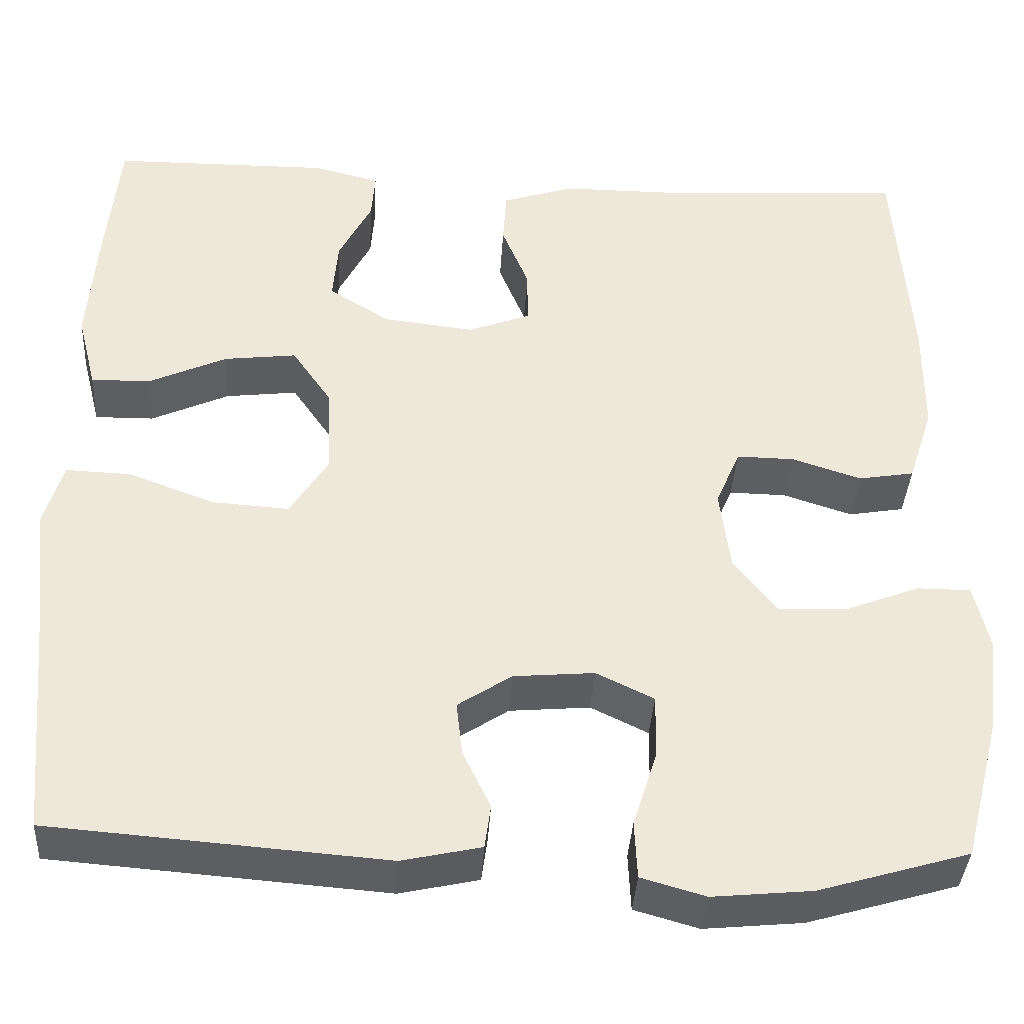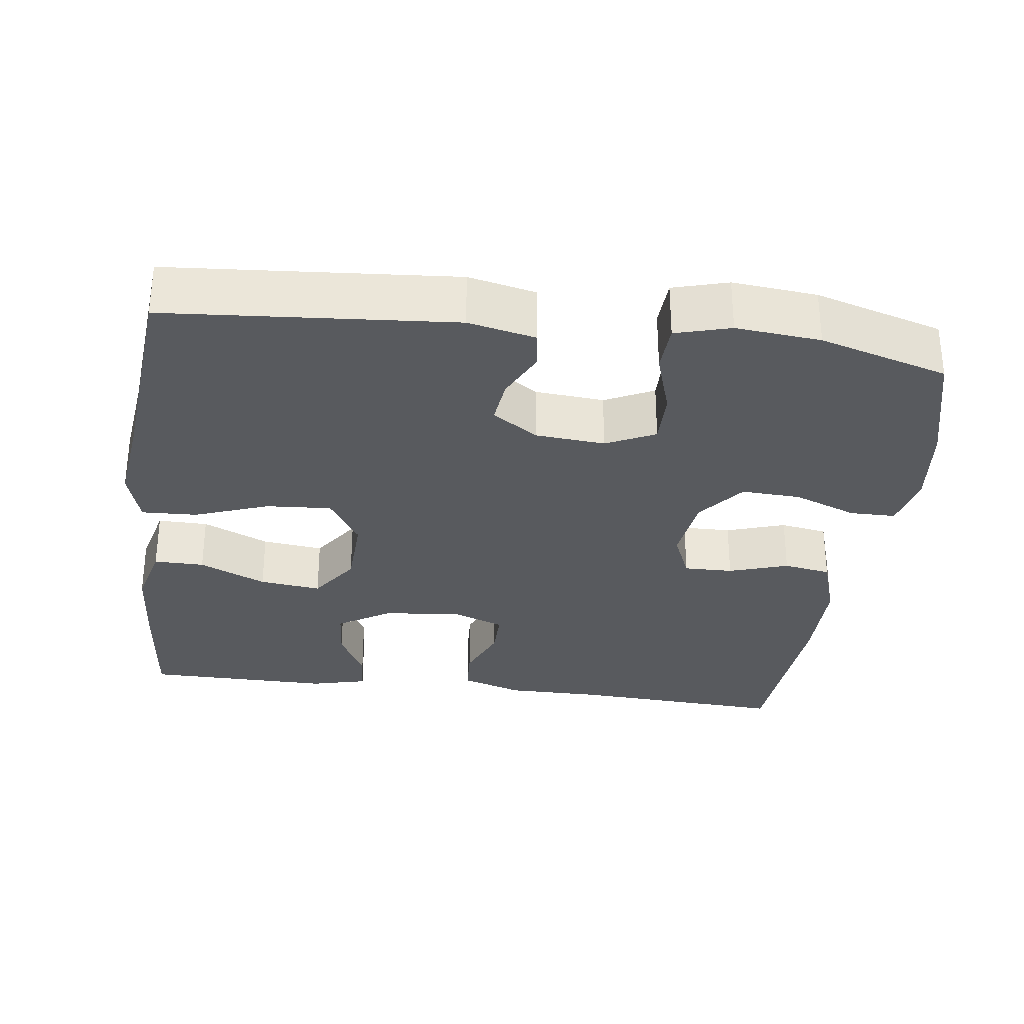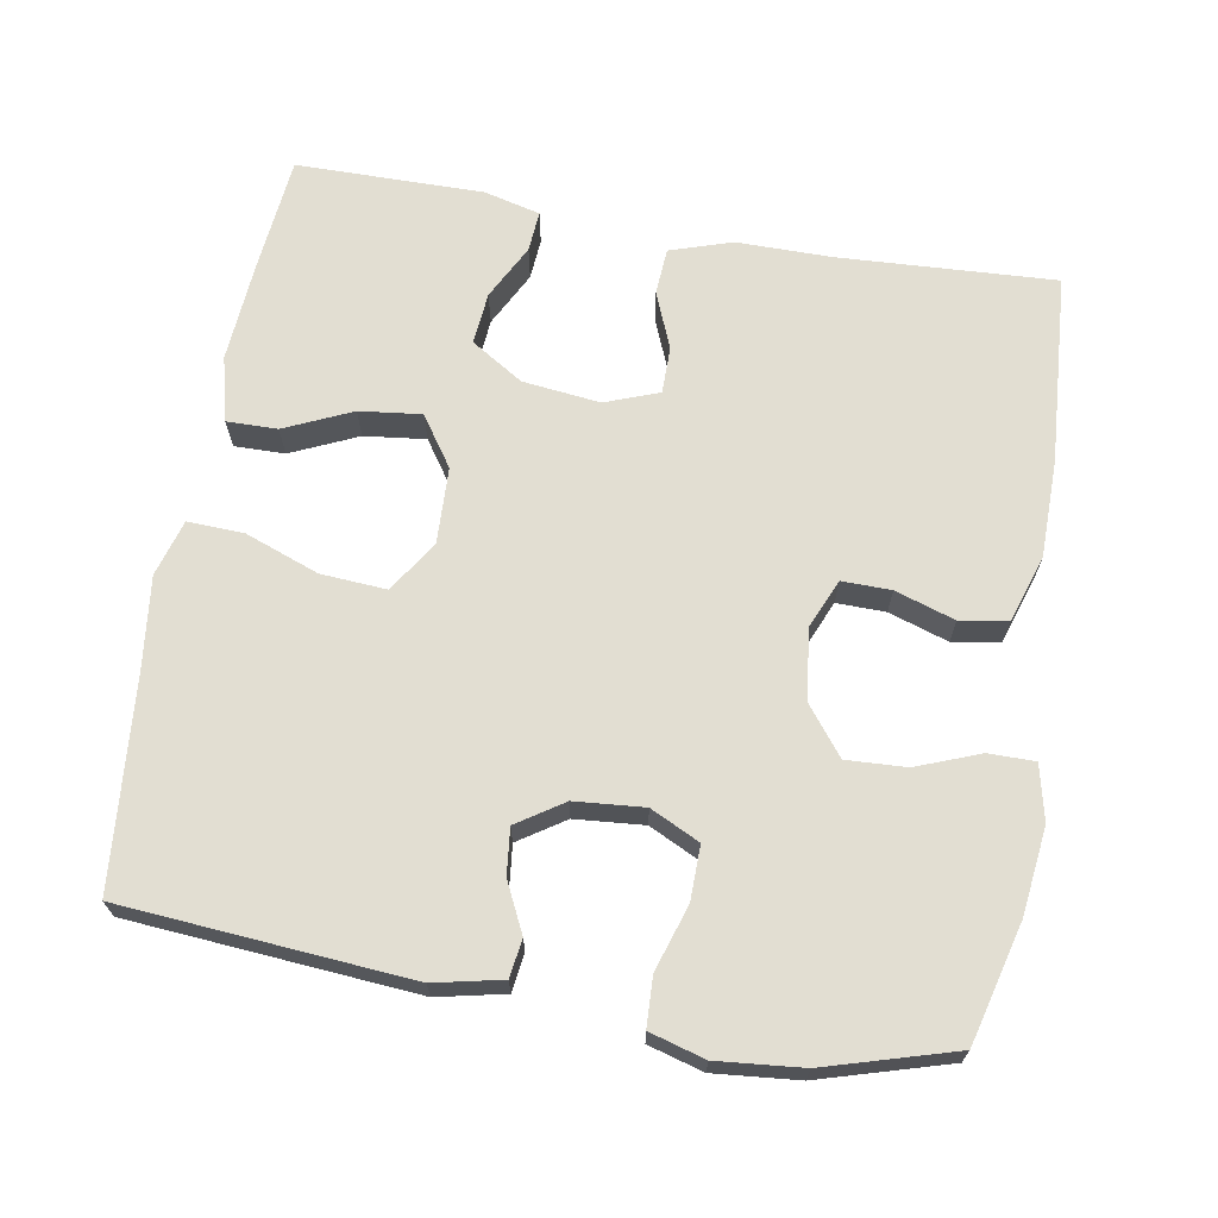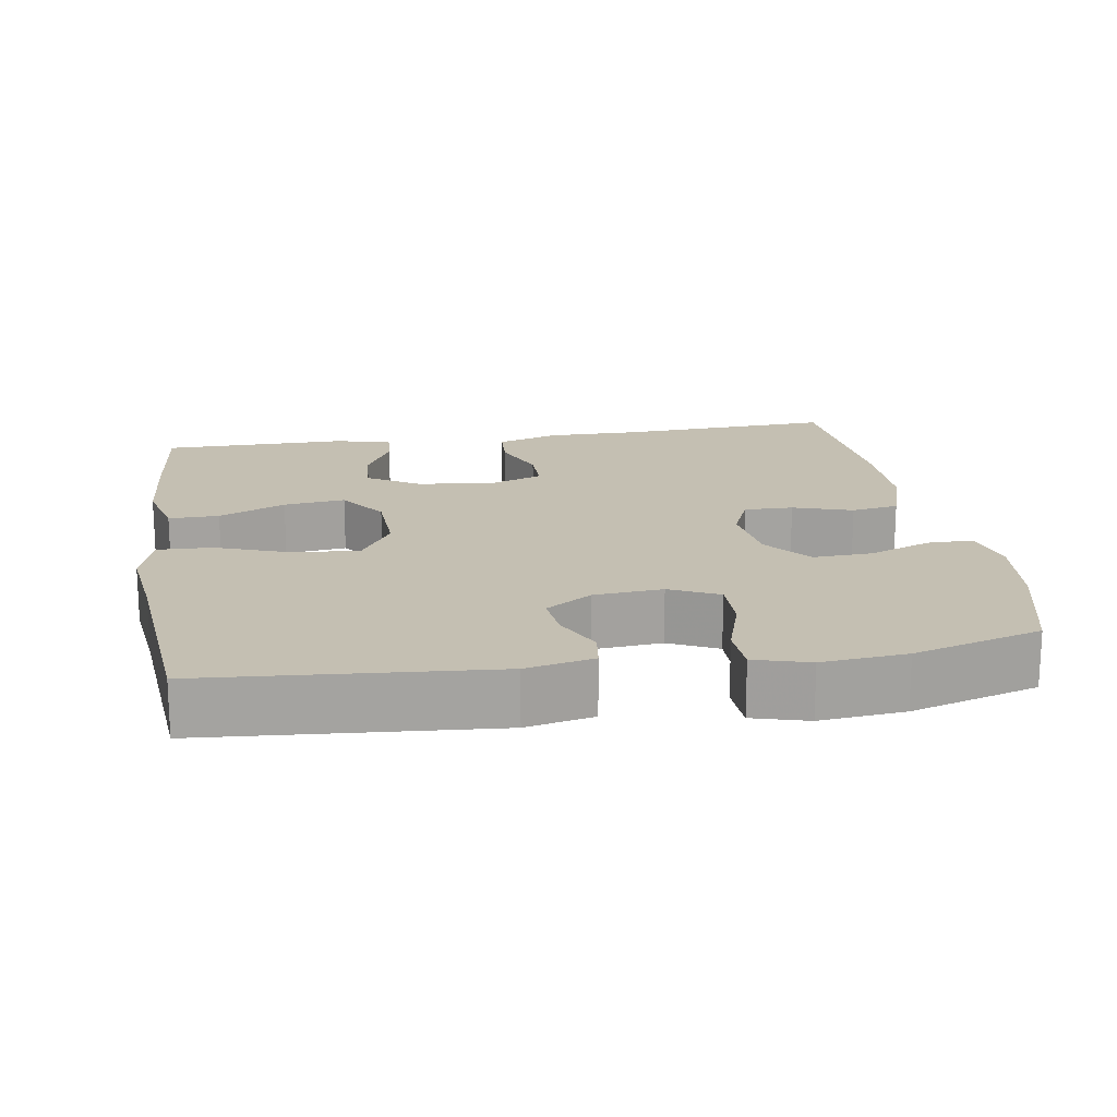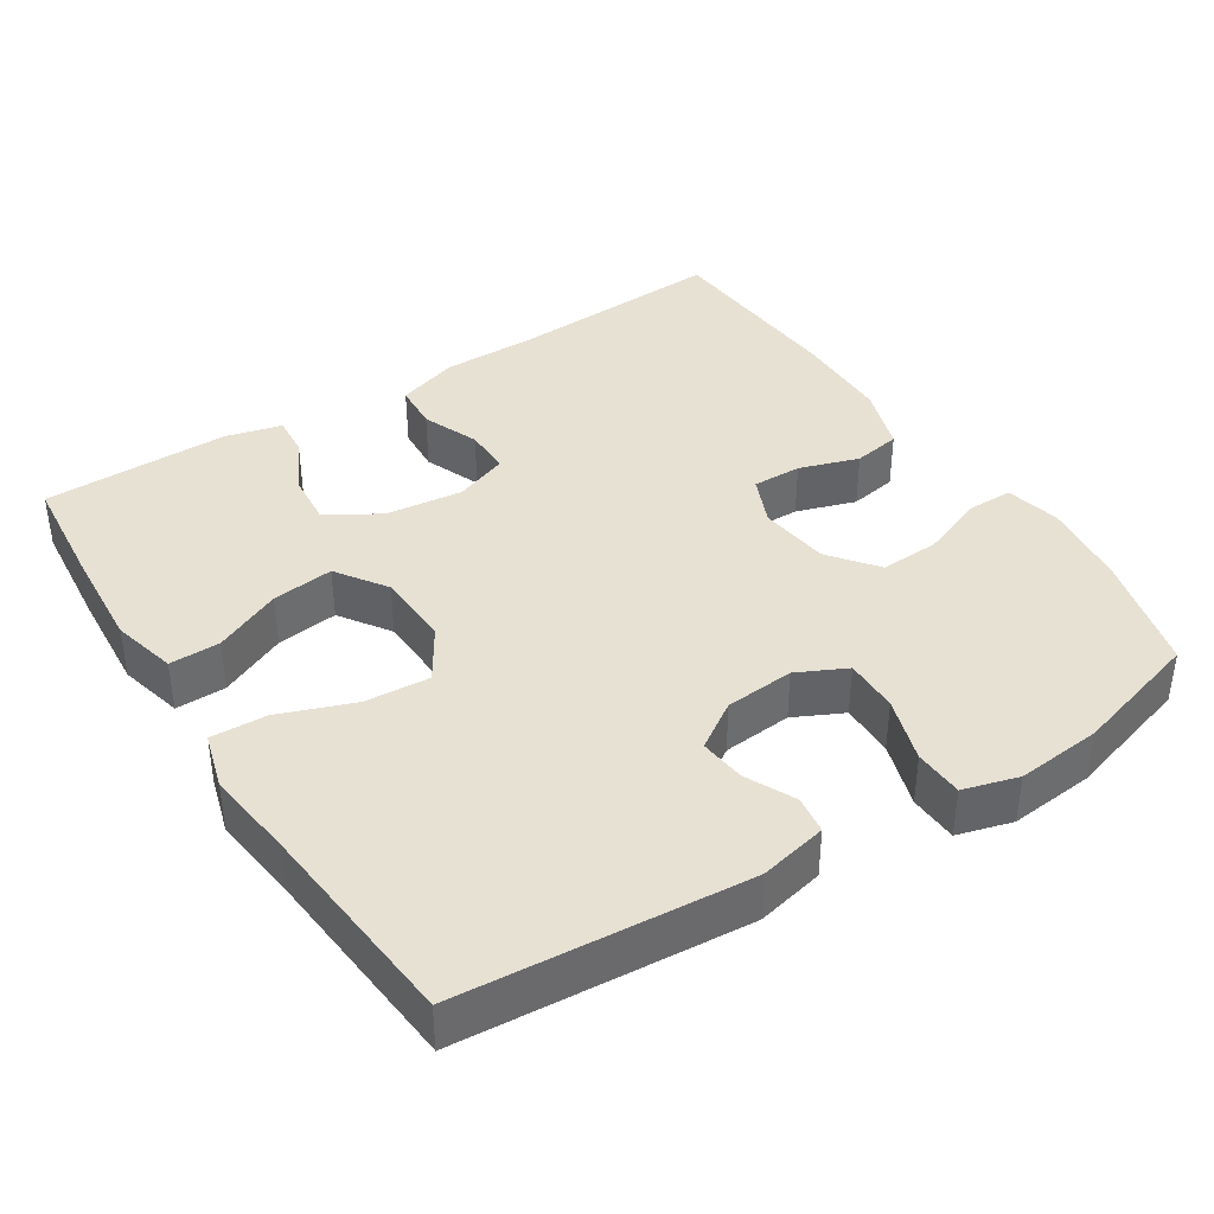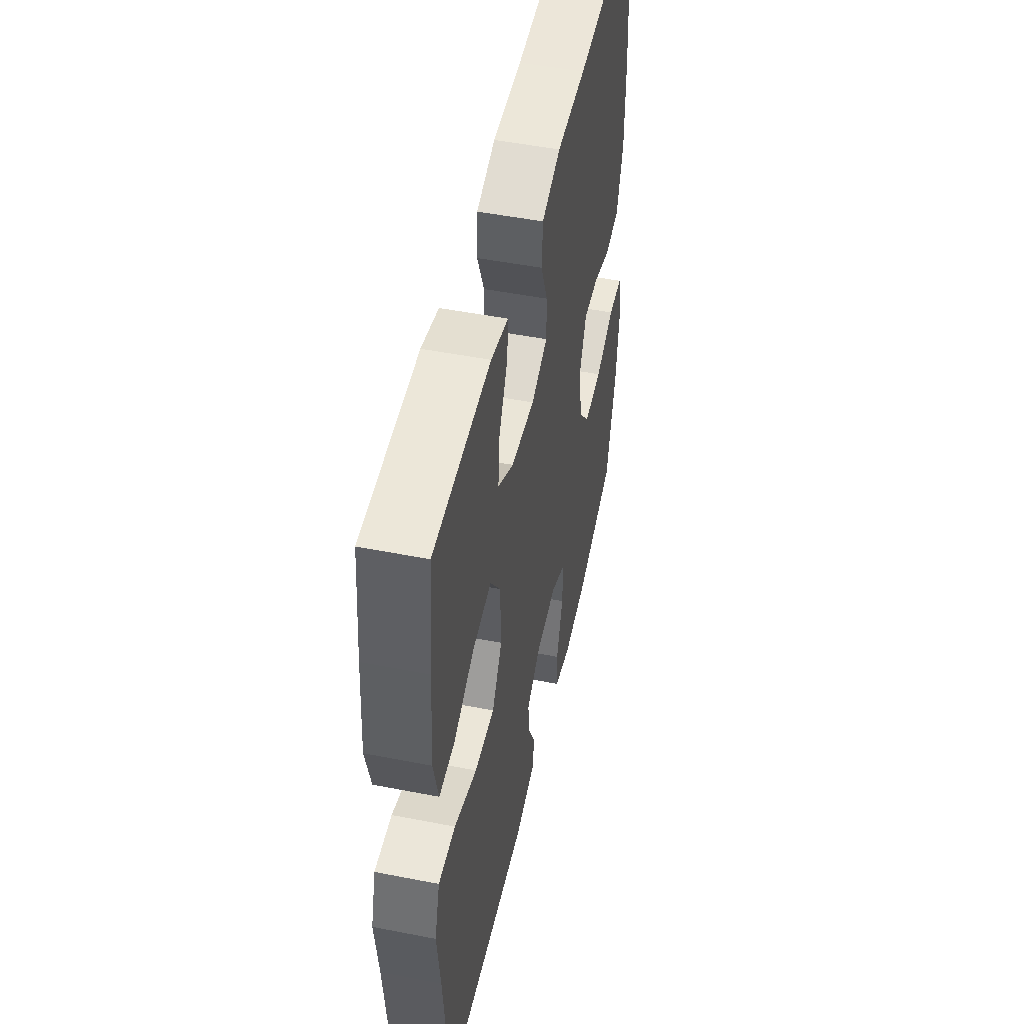
<metadata>
{"format":"obj","ext":"obj","renderer":"f3d","projection":"perspective","resolution":1024,"background":"white","views":[{"elev":-38.0,"azim":176.6,"up":"+Z"},{"elev":-30.8,"azim":172.5,"up":"+Y"},{"elev":67.8,"azim":-170.1,"up":"+Y"},{"elev":17.6,"azim":170.9,"up":"+Y"},{"elev":39.4,"azim":147.4,"up":"+Y"},{"elev":49.8,"azim":102.2,"up":"+Z"}]}
</metadata>
<code>
v 0.5 0.07 0.5
v 0.515 0.07 0.346
v 0.525 0.07 0.209
v 0.503 0.07 0.122
v 0.435 0.07 0.123
v 0.345 0.07 0.164
v 0.262 0.07 0.174
v 0.216 0.07 0.107
v 0.212 0.07 0.005
v 0.256 0.07 -0.065
v 0.344 0.07 -0.059
v 0.444 0.07 -0.022
v 0.519 0.07 -0.019
v 0.541 0.07 -0.095
v 0.526 0.07 -0.217
v 0.5 0.07 -0.5
v 0.115 0.07 -0.53
v 0.024 0.07 -0.51
v 0.017 0.07 -0.459
v 0.049 0.07 -0.393
v 0.056 0.07 -0.331
v -0.006 0.07 -0.29
v -0.099 0.07 -0.282
v -0.165 0.07 -0.314
v -0.164 0.07 -0.387
v -0.136 0.07 -0.475
v -0.139 0.07 -0.541
v -0.213 0.07 -0.562
v -0.327 0.07 -0.551
v -0.5 0.07 -0.5
v -0.542 0.07 -0.339
v -0.556 0.07 -0.222
v -0.539 0.07 -0.148
v -0.477 0.07 -0.148
v -0.392 0.07 -0.181
v -0.312 0.07 -0.185
v -0.262 0.07 -0.121
v -0.25 0.07 -0.026
v -0.278 0.07 0.04
v -0.344 0.07 0.039
v -0.424 0.07 0.013
v -0.488 0.07 0.024
v -0.517 0.07 0.113
v -0.518 0.07 0.245
v -0.5 0.07 0.5
v -0.21 0.07 0.484
v -0.081 0.07 0.484
v 0.002 0.07 0.457
v 0.006 0.07 0.394
v -0.025 0.07 0.318
v -0.025 0.07 0.255
v 0.047 0.07 0.228
v 0.151 0.07 0.24
v 0.221 0.07 0.284
v 0.215 0.07 0.354
v 0.177 0.07 0.428
v 0.173 0.07 0.483
v 0.249 0.07 0.502
v 0.5 0 0.5
v 0.515 0 0.346
v 0.525 0 0.209
v 0.503 0 0.122
v 0.435 0 0.123
v 0.345 0 0.164
v 0.262 0 0.174
v 0.216 0 0.107
v 0.212 0 0.005
v 0.256 0 -0.065
v 0.344 0 -0.059
v 0.444 0 -0.022
v 0.519 0 -0.019
v 0.541 0 -0.095
v 0.526 0 -0.217
v 0.5 0 -0.5
v 0.115 0 -0.53
v 0.024 0 -0.51
v 0.017 0 -0.459
v 0.049 0 -0.393
v 0.056 0 -0.331
v -0.006 0 -0.29
v -0.099 0 -0.282
v -0.165 0 -0.314
v -0.164 0 -0.387
v -0.136 0 -0.475
v -0.139 0 -0.541
v -0.213 0 -0.562
v -0.327 0 -0.551
v -0.5 0 -0.5
v -0.542 0 -0.339
v -0.556 0 -0.222
v -0.539 0 -0.148
v -0.477 0 -0.148
v -0.392 0 -0.181
v -0.312 0 -0.185
v -0.262 0 -0.121
v -0.25 0 -0.026
v -0.278 0 0.04
v -0.344 0 0.039
v -0.424 0 0.013
v -0.488 0 0.024
v -0.517 0 0.113
v -0.518 0 0.245
v -0.5 0 0.5
v -0.21 0 0.484
v -0.081 0 0.484
v 0.002 0 0.457
v 0.006 0 0.394
v -0.025 0 0.318
v -0.025 0 0.255
v 0.047 0 0.228
v 0.151 0 0.24
v 0.221 0 0.284
v 0.215 0 0.354
v 0.177 0 0.428
v 0.173 0 0.483
v 0.249 0 0.502
f 55 56 57 58
f 54 55 58 1
f 47 48 49 50
f 46 47 50 51
f 45 46 51
f 44 45 51
f 43 44 51 52
f 40 41 42 43
f 39 40 43 52
f 32 33 34 35
f 32 35 36
f 31 32 36
f 30 31 36
f 29 30 36 37
f 25 26 27 28
f 24 25 28 29
f 17 18 19 20
f 15 16 17 20
f 15 20 21
f 14 15 21 22
f 11 12 13 14
f 10 11 14 22
f 3 4 5 6
f 3 6 7
f 54 1 2 3
f 53 54 3 7
f 38 39 52 53
f 37 38 53 7
f 24 29 37
f 23 24 37 7
f 9 10 22 23
f 8 9 23
f 7 8 23
f 116 115 114 113
f 59 116 113 112
f 108 107 106 105
f 109 108 105 104
f 109 104 103
f 109 103 102
f 110 109 102 101
f 101 100 99 98
f 110 101 98 97
f 93 92 91 90
f 94 93 90
f 94 90 89
f 94 89 88
f 95 94 88 87
f 86 85 84 83
f 87 86 83 82
f 78 77 76 75
f 78 75 74 73
f 79 78 73
f 80 79 73 72
f 72 71 70 69
f 80 72 69 68
f 64 63 62 61
f 65 64 61
f 61 60 59 112
f 65 61 112 111
f 111 110 97 96
f 65 111 96 95
f 95 87 82
f 65 95 82 81
f 81 80 68 67
f 81 67 66
f 81 66 65
f 1 59 60 2
f 2 60 61 3
f 3 61 62 4
f 4 62 63 5
f 5 63 64 6
f 6 64 65 7
f 7 65 66 8
f 8 66 67 9
f 9 67 68 10
f 10 68 69 11
f 11 69 70 12
f 12 70 71 13
f 13 71 72 14
f 14 72 73 15
f 15 73 74 16
f 16 74 75 17
f 17 75 76 18
f 18 76 77 19
f 19 77 78 20
f 20 78 79 21
f 21 79 80 22
f 22 80 81 23
f 23 81 82 24
f 24 82 83 25
f 25 83 84 26
f 26 84 85 27
f 27 85 86 28
f 28 86 87 29
f 29 87 88 30
f 30 88 89 31
f 31 89 90 32
f 32 90 91 33
f 33 91 92 34
f 34 92 93 35
f 35 93 94 36
f 36 94 95 37
f 37 95 96 38
f 38 96 97 39
f 39 97 98 40
f 40 98 99 41
f 41 99 100 42
f 42 100 101 43
f 43 101 102 44
f 44 102 103 45
f 45 103 104 46
f 46 104 105 47
f 47 105 106 48
f 48 106 107 49
f 49 107 108 50
f 50 108 109 51
f 51 109 110 52
f 52 110 111 53
f 53 111 112 54
f 54 112 113 55
f 55 113 114 56
f 56 114 115 57
f 57 115 116 58
f 58 116 59 1

</code>
